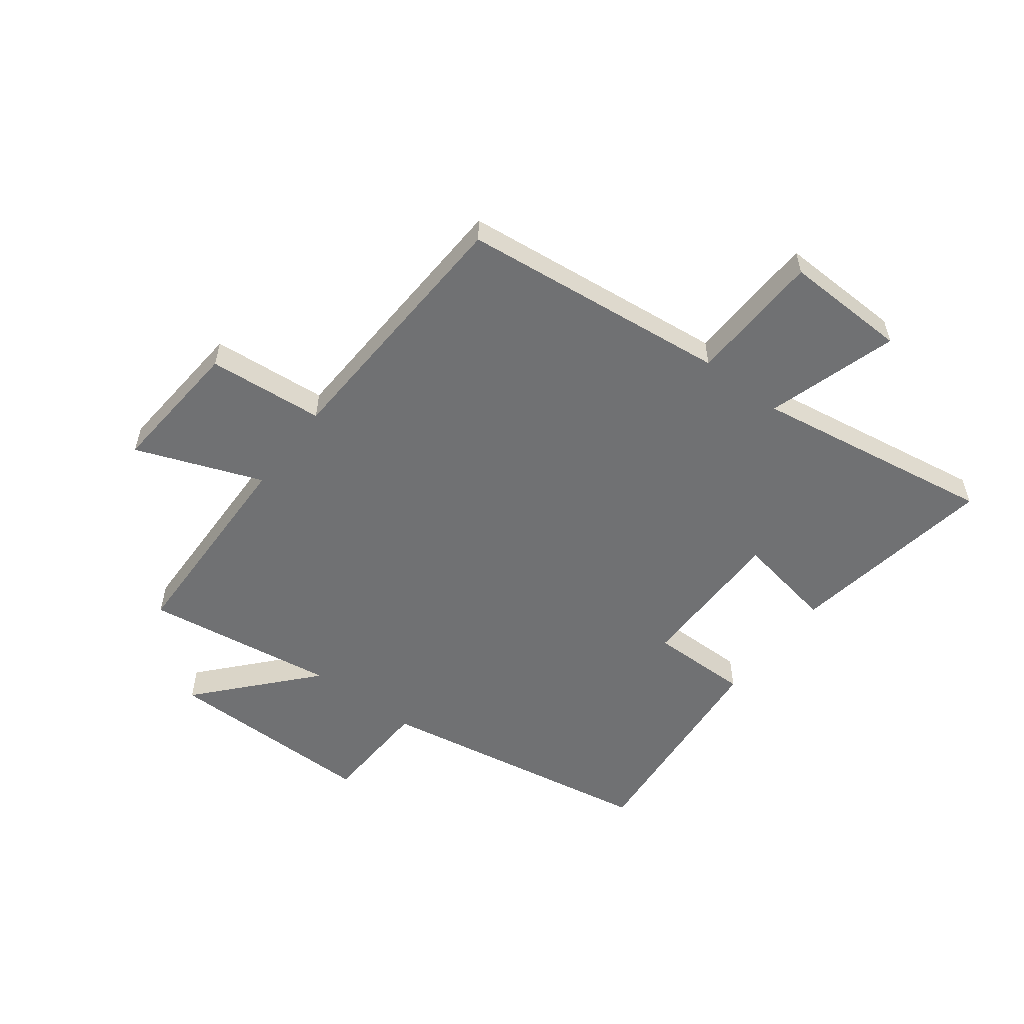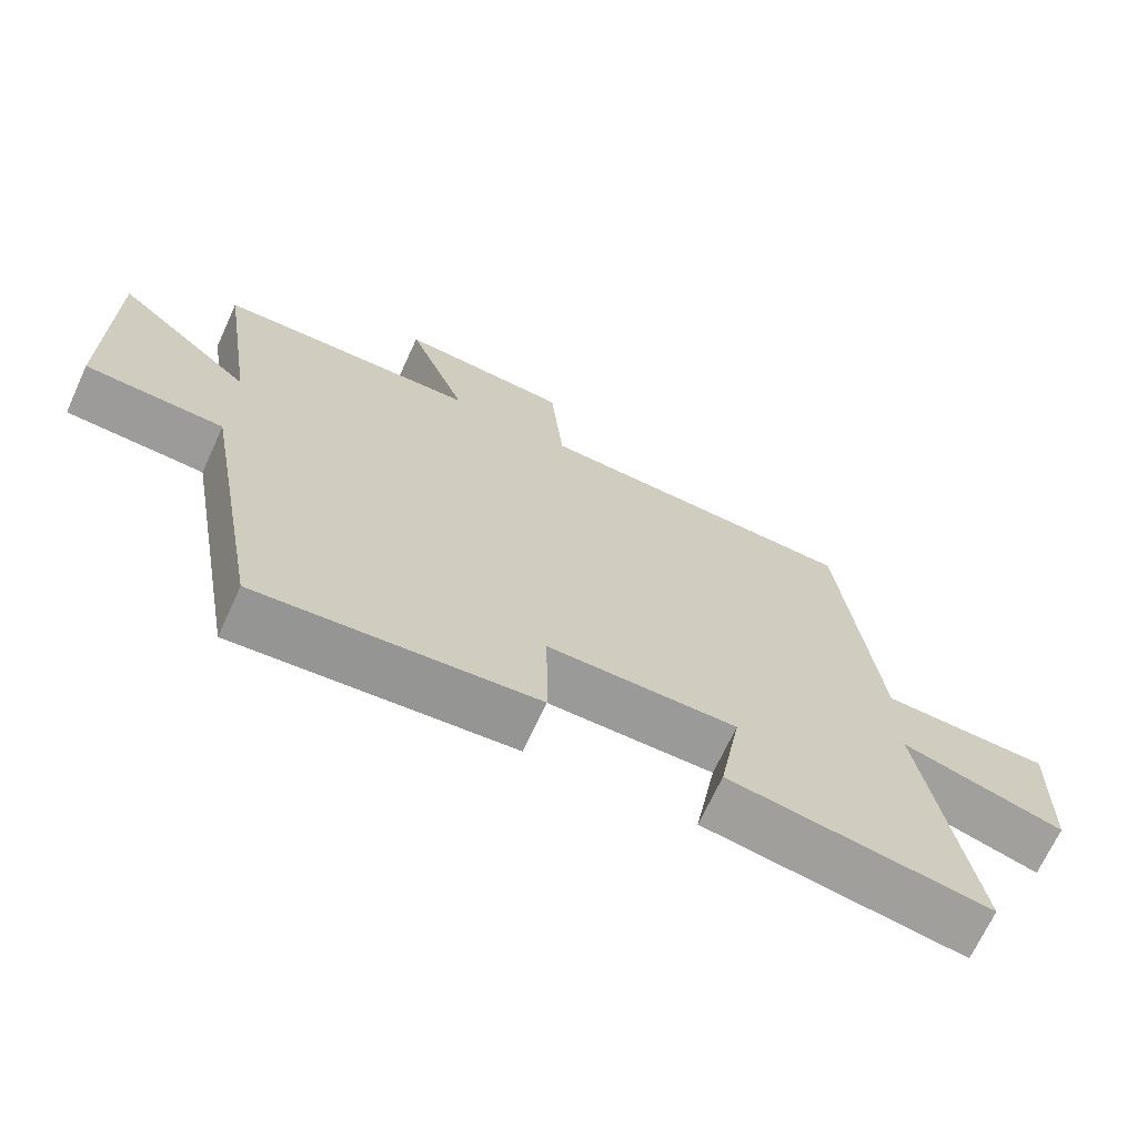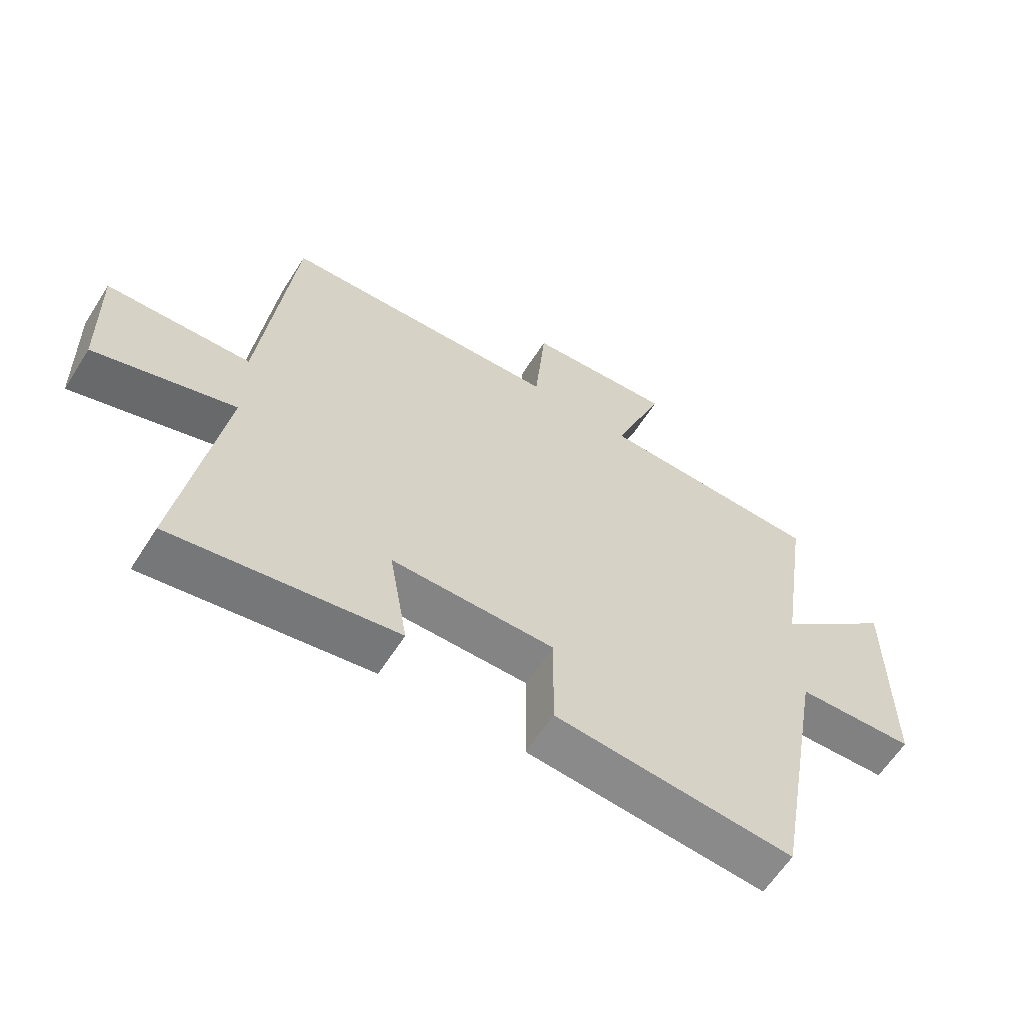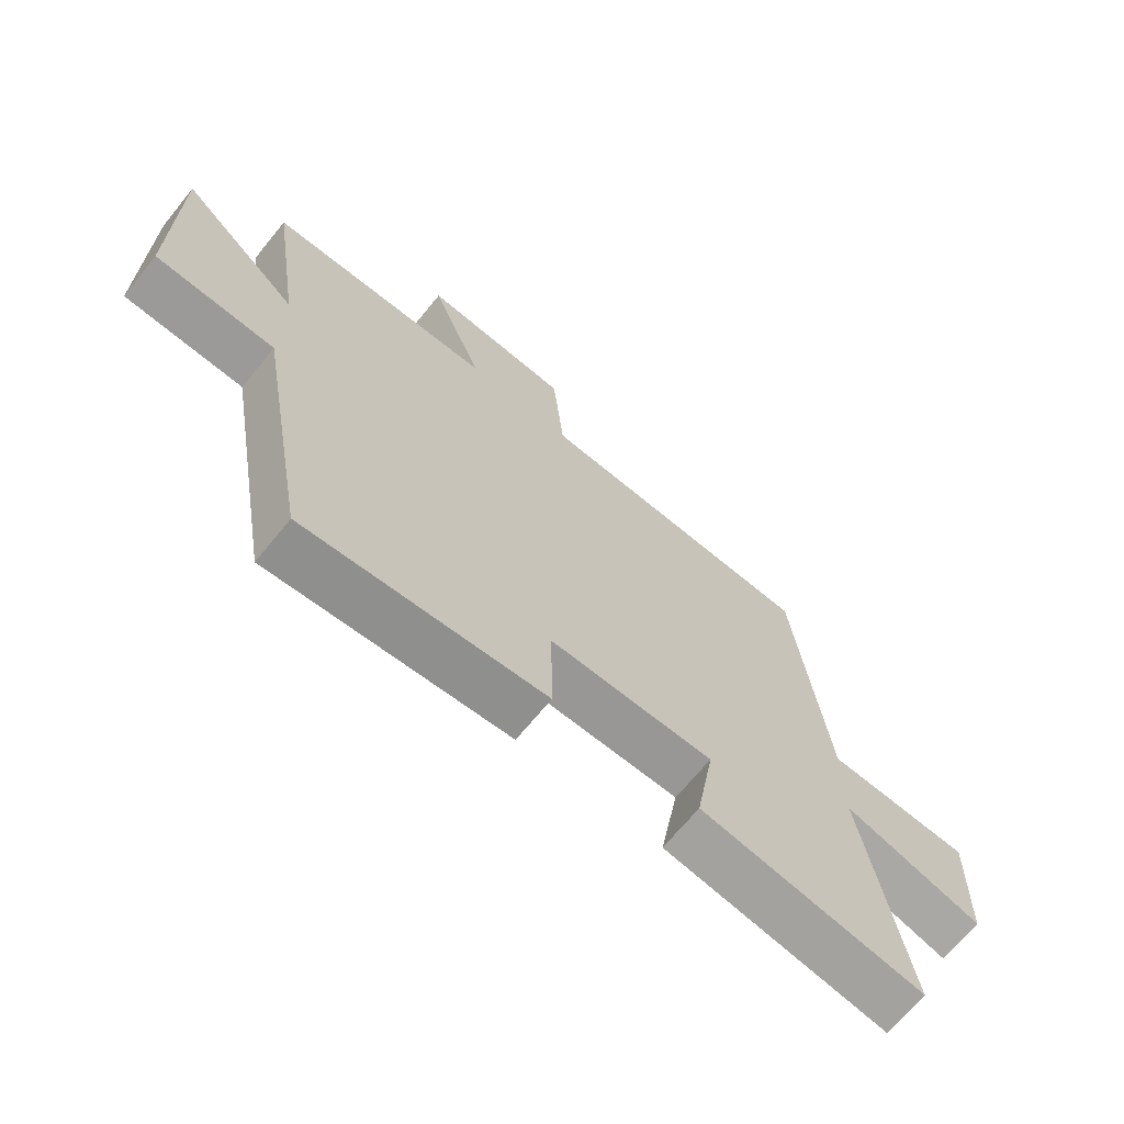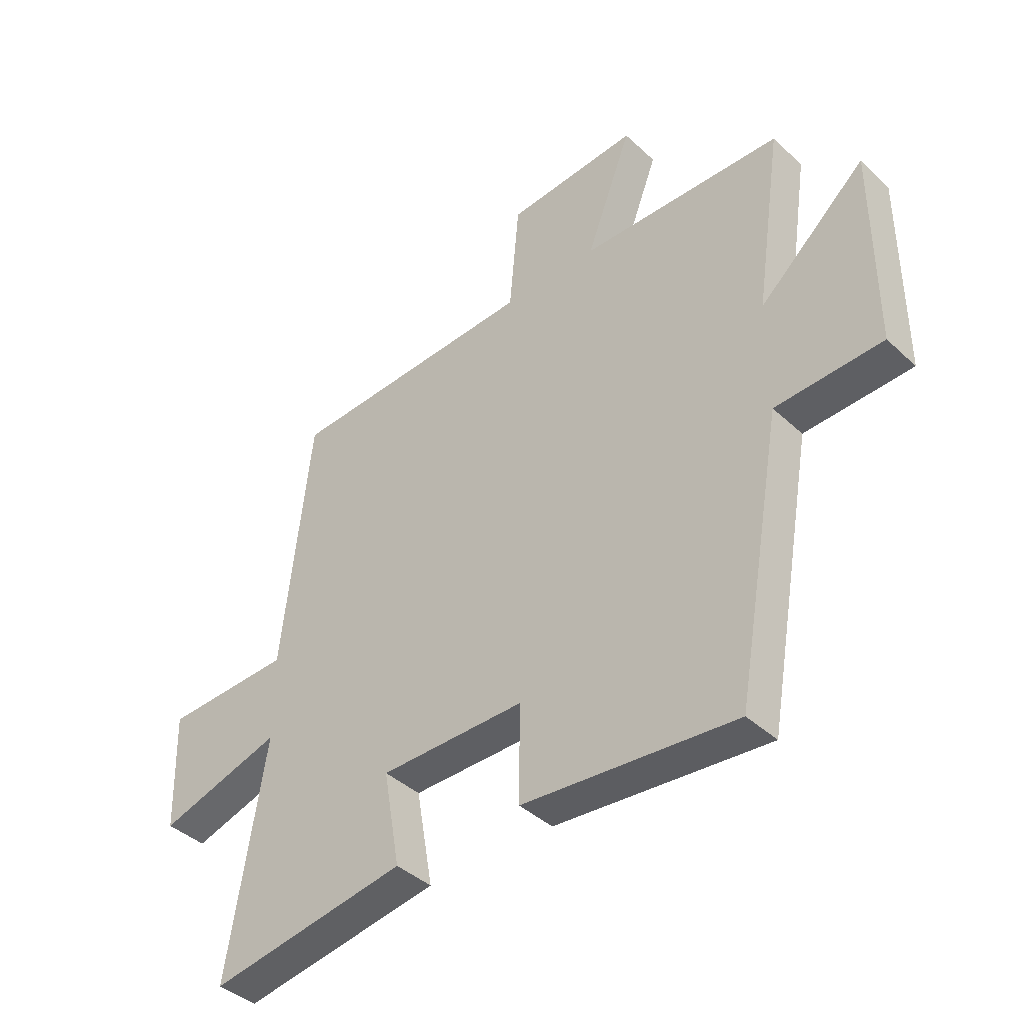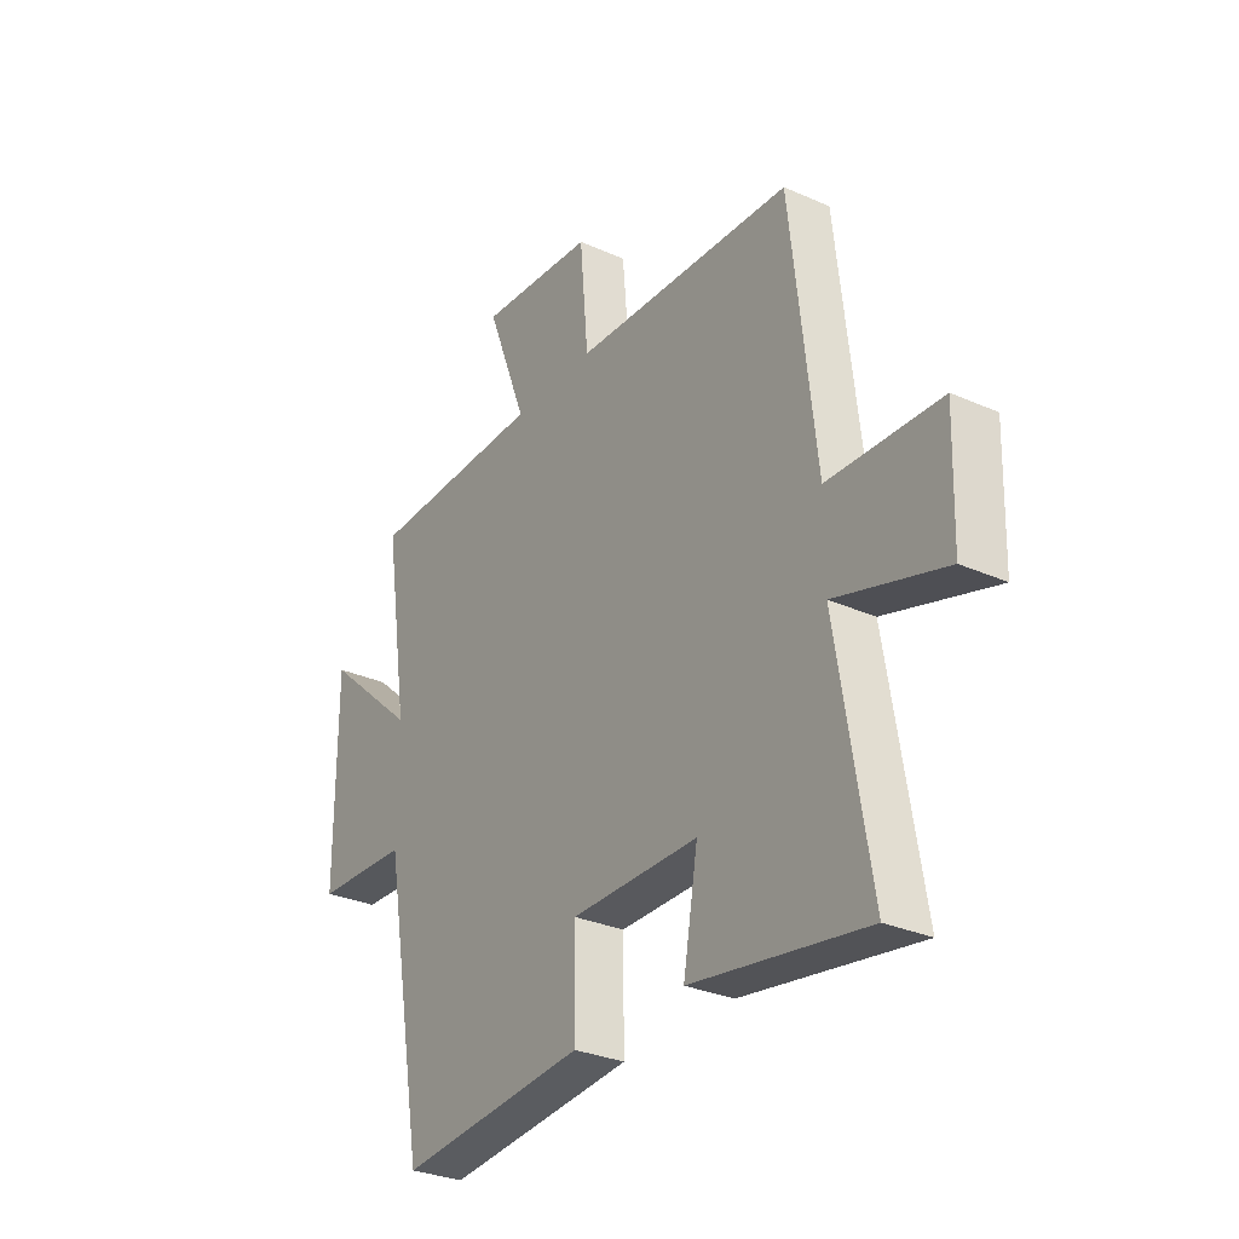
<metadata>
{"format":"obj","ext":"obj","renderer":"f3d","projection":"perspective","resolution":1024,"background":"white","views":[{"elev":-55.1,"azim":52.6,"up":"+Y"},{"elev":-69.2,"azim":-24.7,"up":"+Z"},{"elev":-61.5,"azim":147.6,"up":"+Z"},{"elev":-68.2,"azim":-39.2,"up":"+Z"},{"elev":-40.7,"azim":-138.4,"up":"+Z"},{"elev":-30.1,"azim":57.1,"up":"+Z"}]}
</metadata>
<code>
v -0.55 0.07 0.49
v -0.182 0.07 0.5
v -0.266 0.07 0.719
v -0.026 0.07 0.701
v -0.008 0.07 0.5
v 0.448 0.07 0.48
v 0.5 0.07 0.015
v 0.732 0.07 0.007
v 0.726 0.07 -0.207
v 0.5 0.07 -0.139
v 0.568 0.07 -0.558
v 0.207 0.07 -0.5
v 0.237 0.07 -0.327
v -0.027 0.07 -0.327
v -0.025 0.07 -0.5
v -0.413 0.07 -0.535
v -0.5 0.07 -0.047
v -0.694 0.07 -0.039
v -0.694 0.07 0.329
v -0.5 0.07 0.157
v -0.55 0 0.49
v -0.182 0 0.5
v -0.266 0 0.719
v -0.026 0 0.701
v -0.008 0 0.5
v 0.448 0 0.48
v 0.5 0 0.015
v 0.732 0 0.007
v 0.726 0 -0.207
v 0.5 0 -0.139
v 0.568 0 -0.558
v 0.207 0 -0.5
v 0.237 0 -0.327
v -0.027 0 -0.327
v -0.025 0 -0.5
v -0.413 0 -0.535
v -0.5 0 -0.047
v -0.694 0 -0.039
v -0.694 0 0.329
v -0.5 0 0.157
f 17 18 19 20
f 15 16 17 20
f 14 15 20 1
f 13 14 1 2
f 10 11 12 13
f 10 13 2 3
f 7 8 9 10
f 5 6 7 10
f 5 10 3
f 3 4 5
f 40 39 38 37
f 40 37 36 35
f 21 40 35 34
f 22 21 34 33
f 33 32 31 30
f 23 22 33 30
f 30 29 28 27
f 30 27 26 25
f 23 30 25
f 25 24 23
f 1 21 22 2
f 2 22 23 3
f 3 23 24 4
f 4 24 25 5
f 5 25 26 6
f 6 26 27 7
f 7 27 28 8
f 8 28 29 9
f 9 29 30 10
f 10 30 31 11
f 11 31 32 12
f 12 32 33 13
f 13 33 34 14
f 14 34 35 15
f 15 35 36 16
f 16 36 37 17
f 17 37 38 18
f 18 38 39 19
f 19 39 40 20
f 20 40 21 1

</code>
